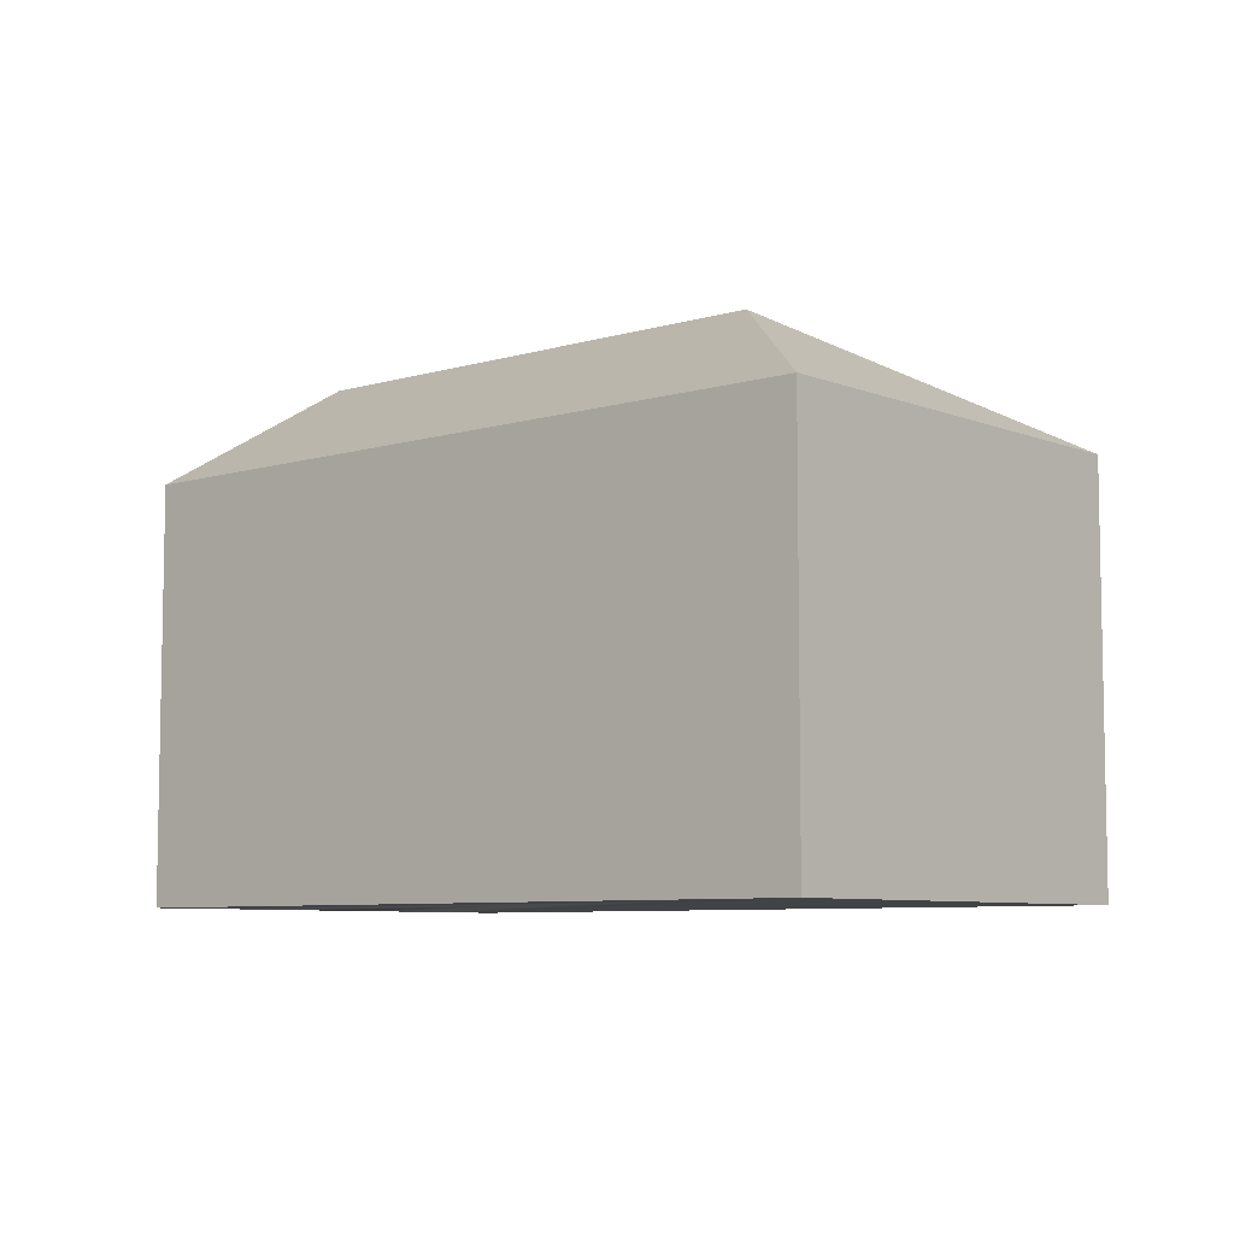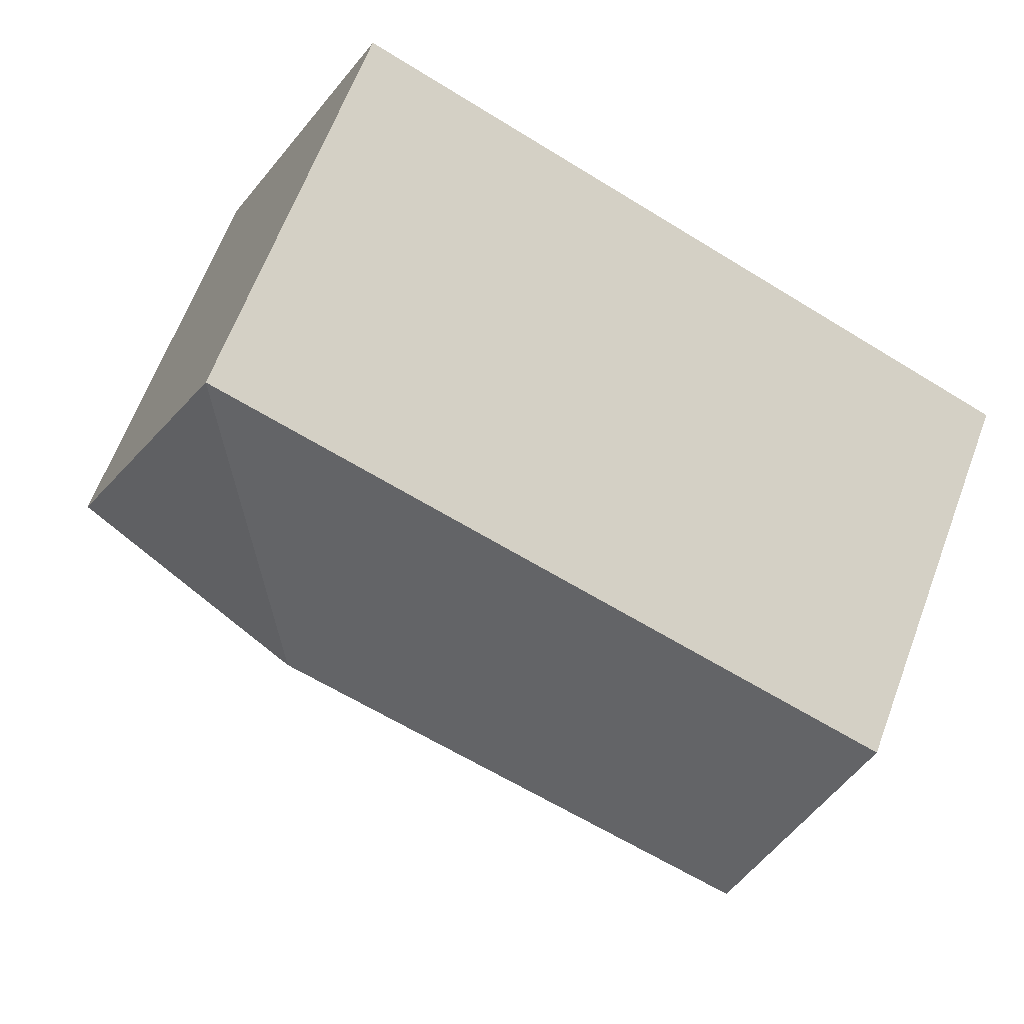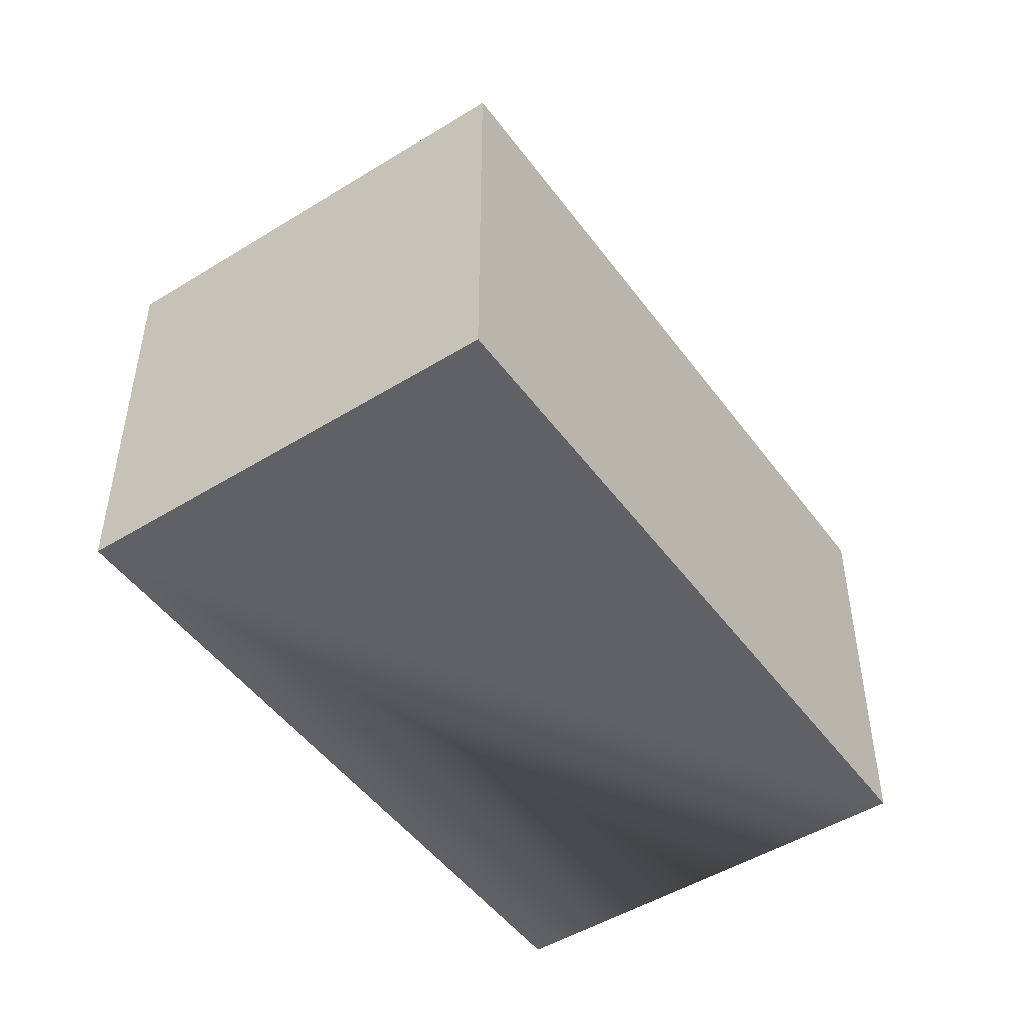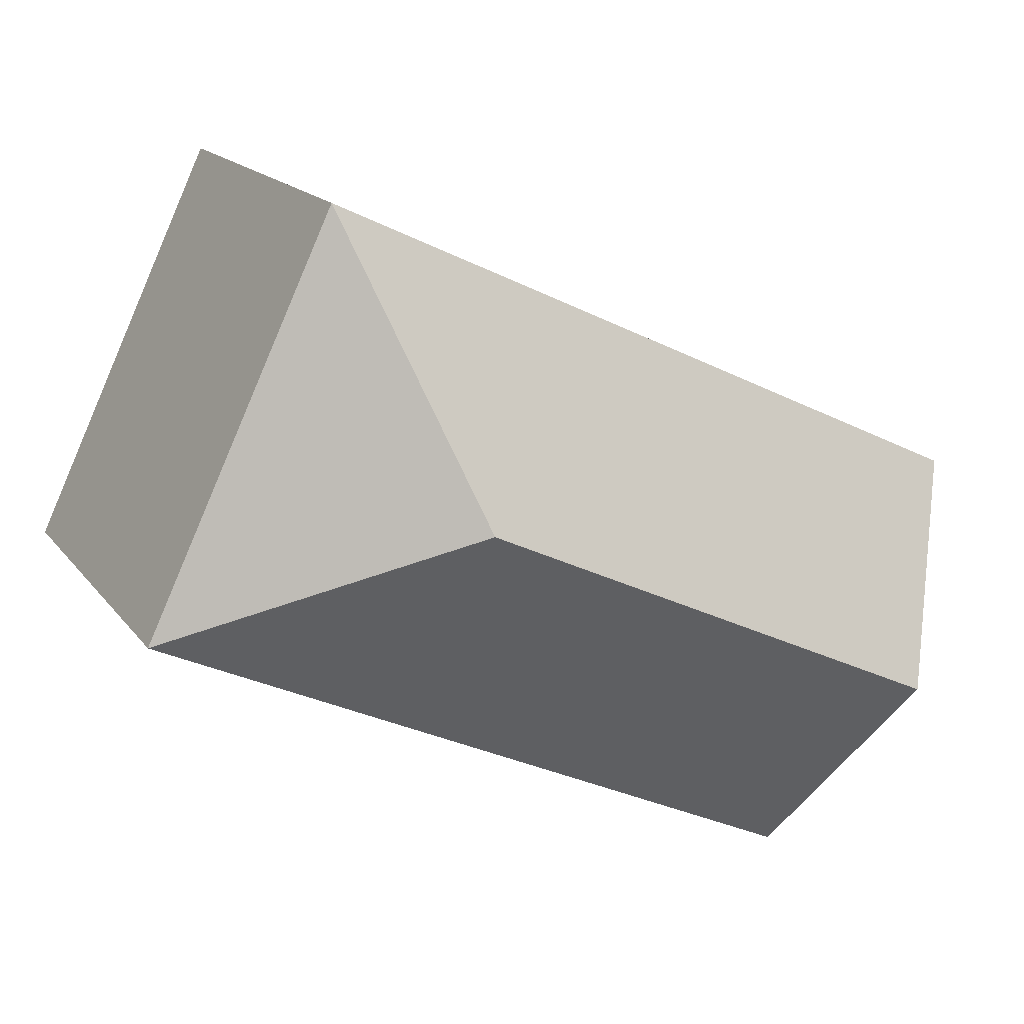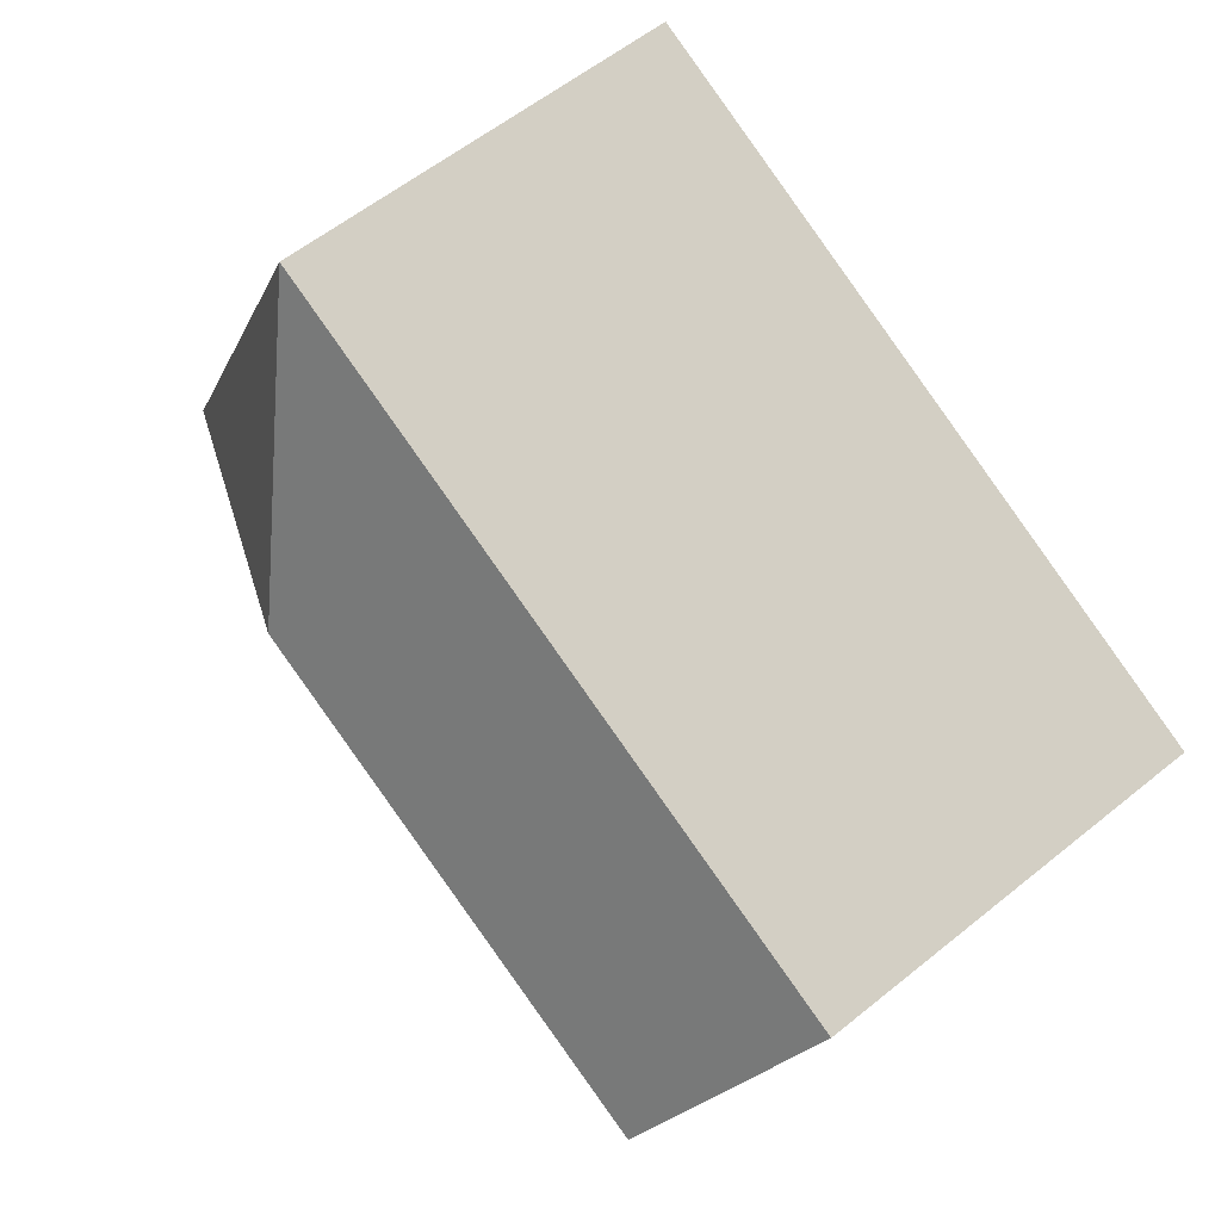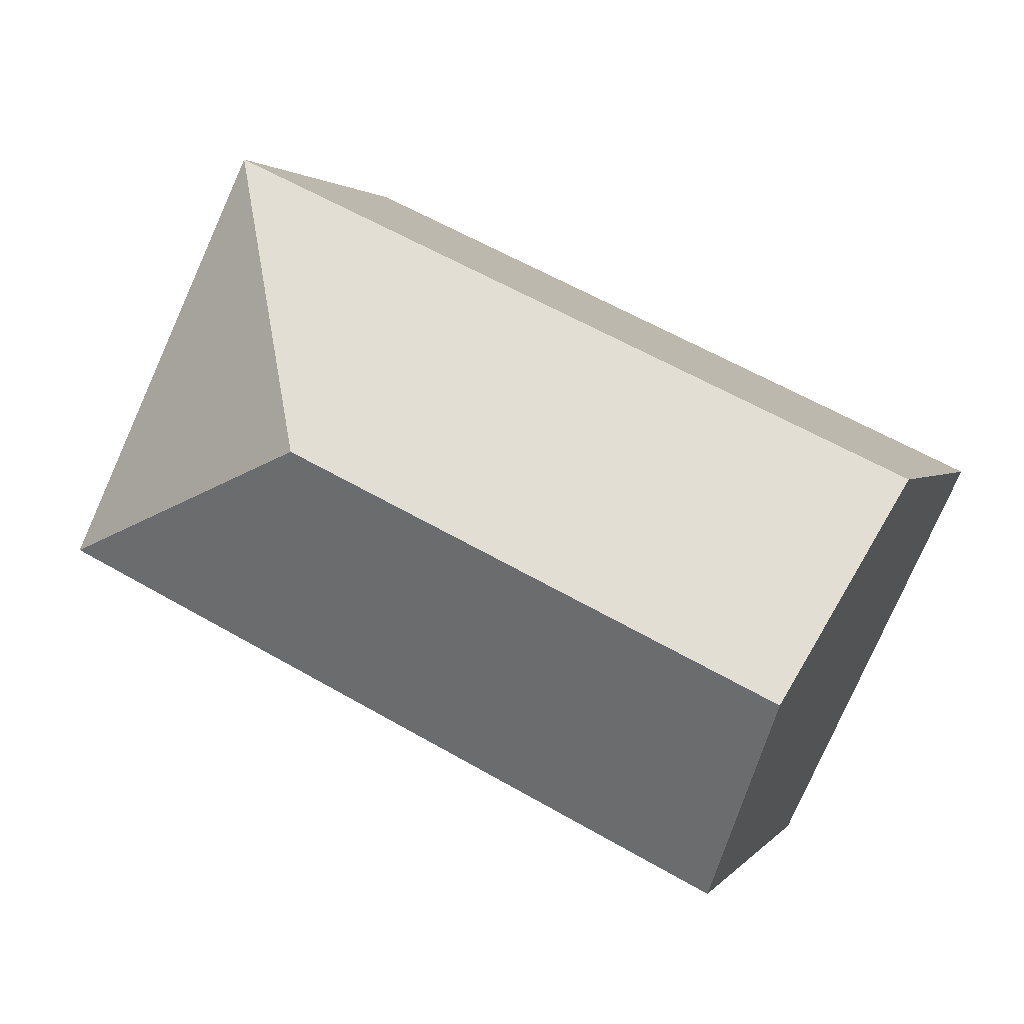
<metadata>
{"format":"obj","ext":"obj","renderer":"f3d","projection":"perspective","resolution":1024,"background":"white","views":[{"elev":-7.2,"azim":15.5,"up":"+Y"},{"elev":64.7,"azim":-159.4,"up":"+Z"},{"elev":-48.6,"azim":99.2,"up":"+Y"},{"elev":16.8,"azim":155.4,"up":"+Z"},{"elev":58.3,"azim":-129.9,"up":"+Z"},{"elev":2.1,"azim":-162.0,"up":"+Z"}]}
</metadata>
<code>
v  3.475 3.202 0.154
v  0 2.43 1.488e-16
v  4.117 2.43 1.957
v  0.581 3.202 -1.222
v  5.278 2.43 -0.488
v  1.162 2.43 -2.444
v  1.162 1.497e-16 -2.444
v  0 0 0
v  0.581 7.483e-17 -1.222
v  4.117 -1.198e-16 1.957
v  5.278 2.988e-17 -0.488
g defaultobject
f 1 2 3
f 2 1 4
f 1 3 5
f 6 1 5
f 1 6 4
f 6 2 4
f 2 6 7
f 2 7 8
f 8 7 9
f 8 3 2
f 3 8 10
f 10 5 3
f 5 10 11
f 11 6 5
f 6 11 7
f 9 10 8
f 10 9 7
f 10 7 11

</code>
